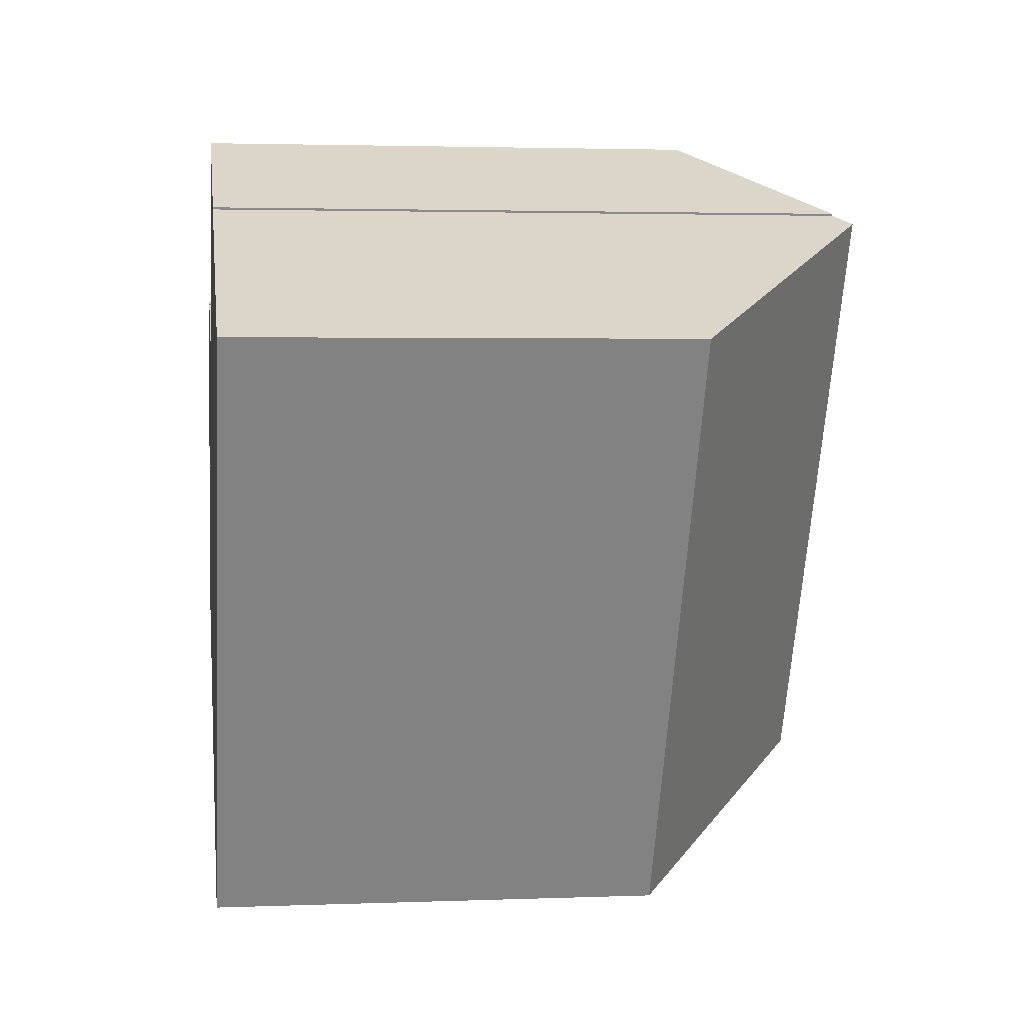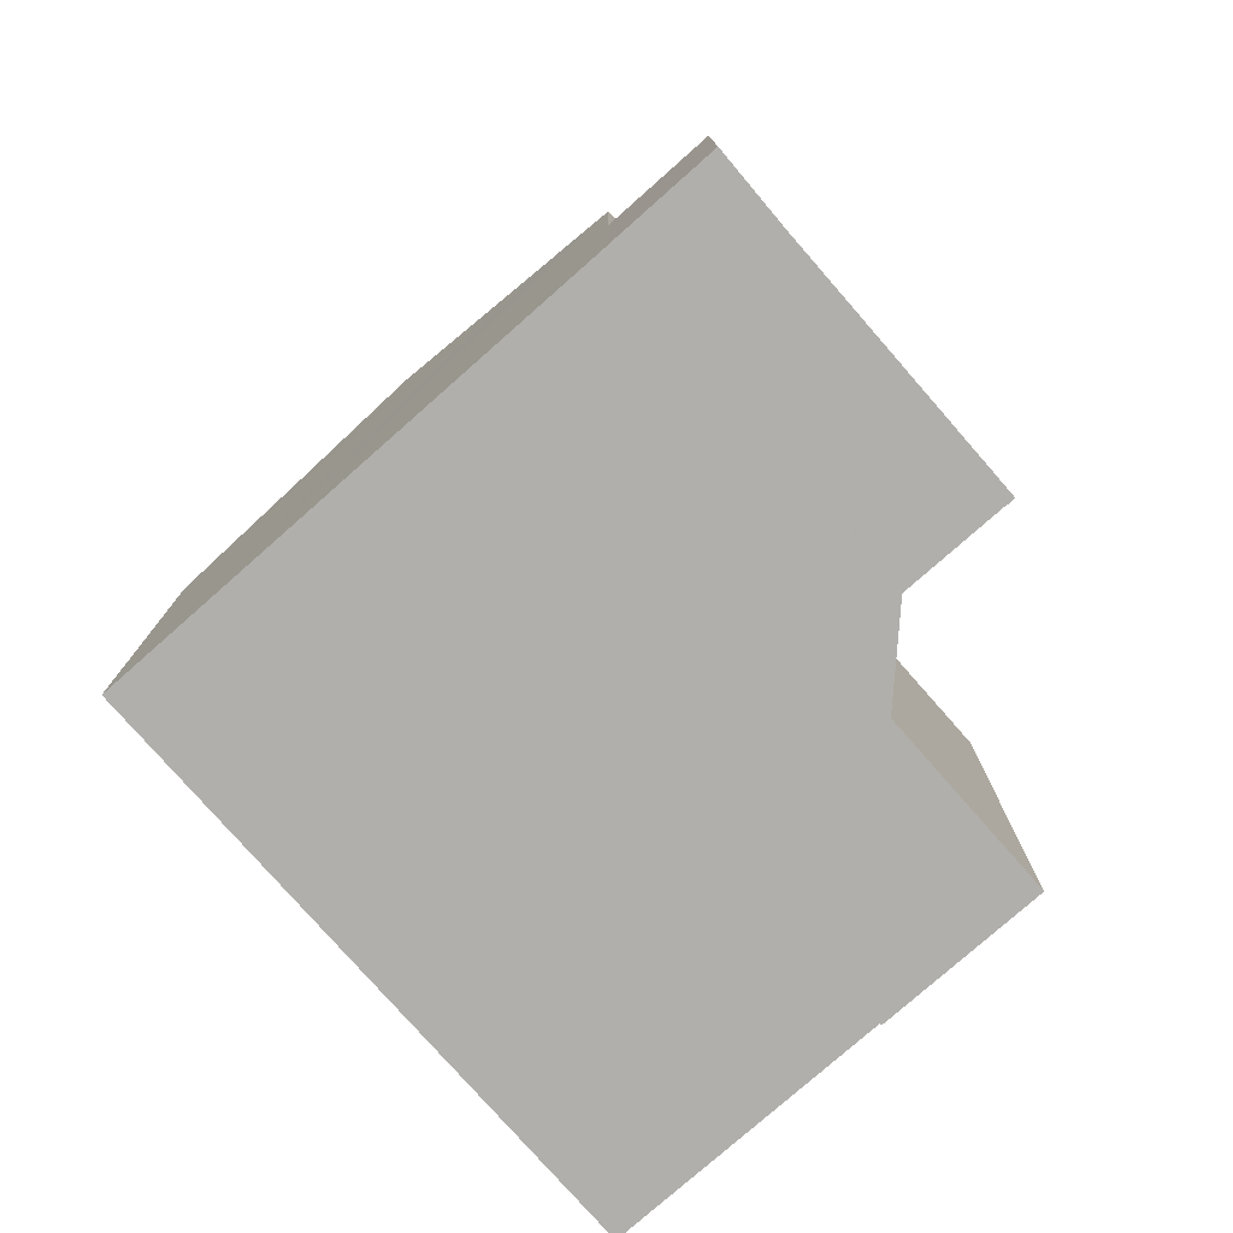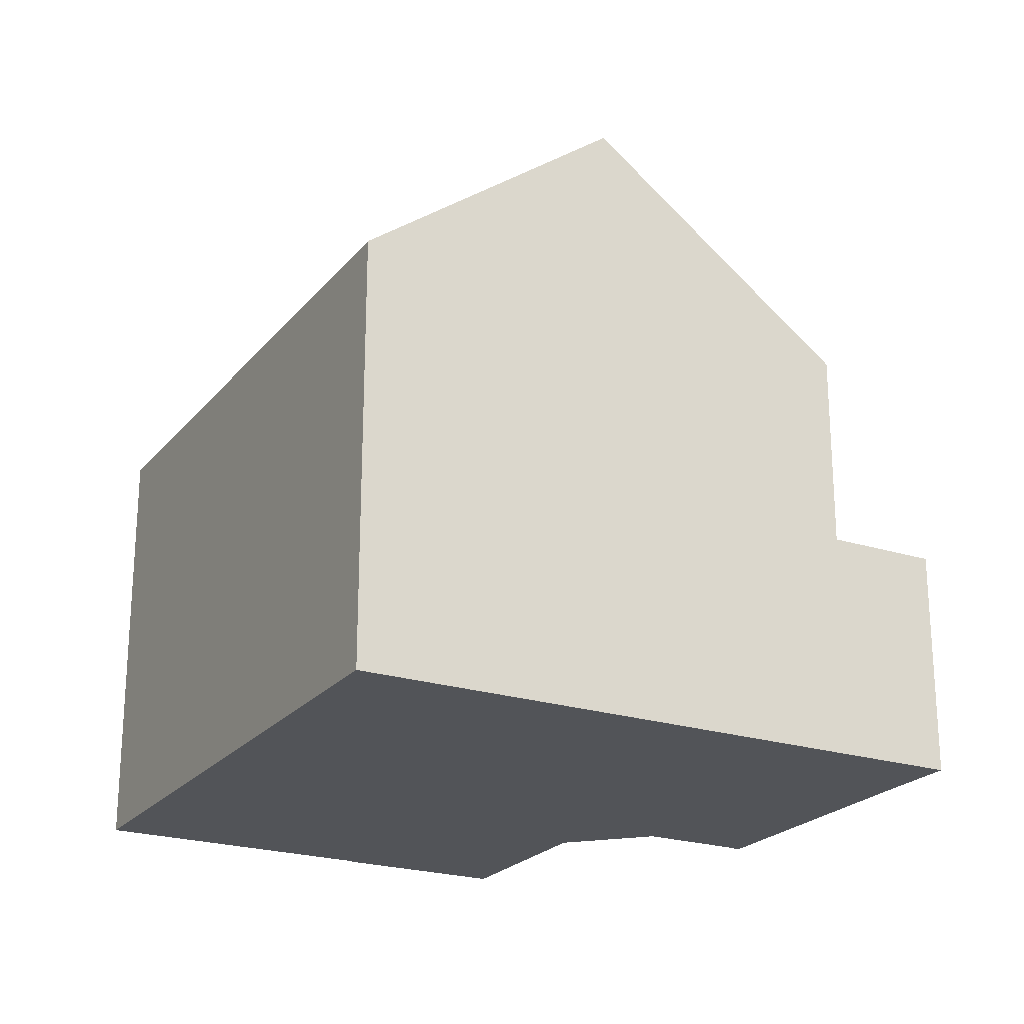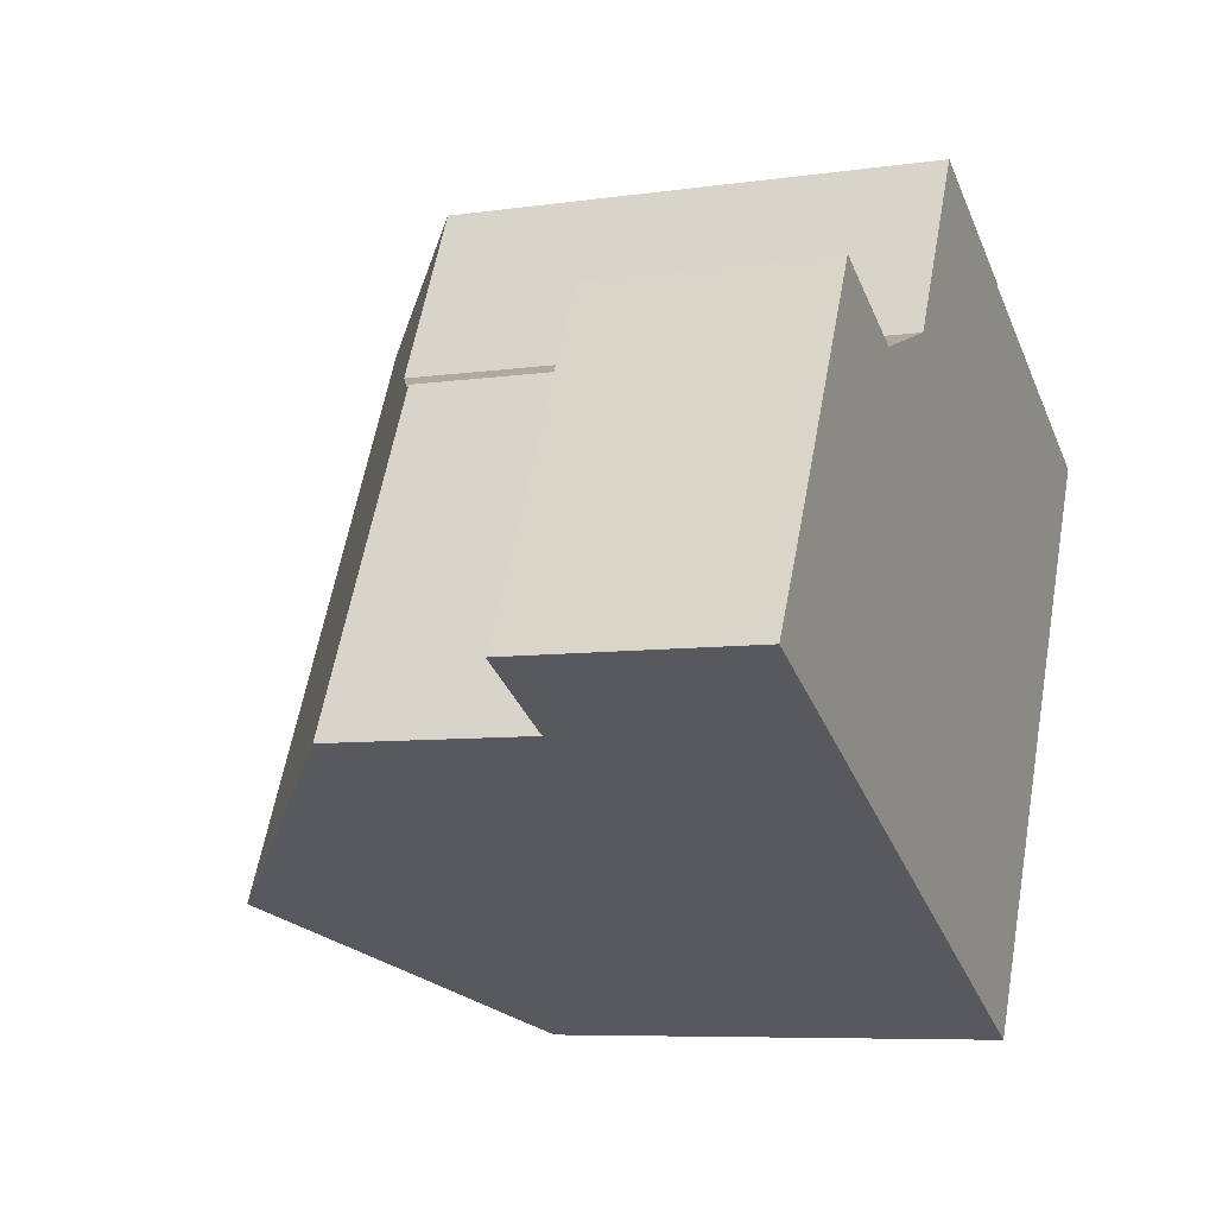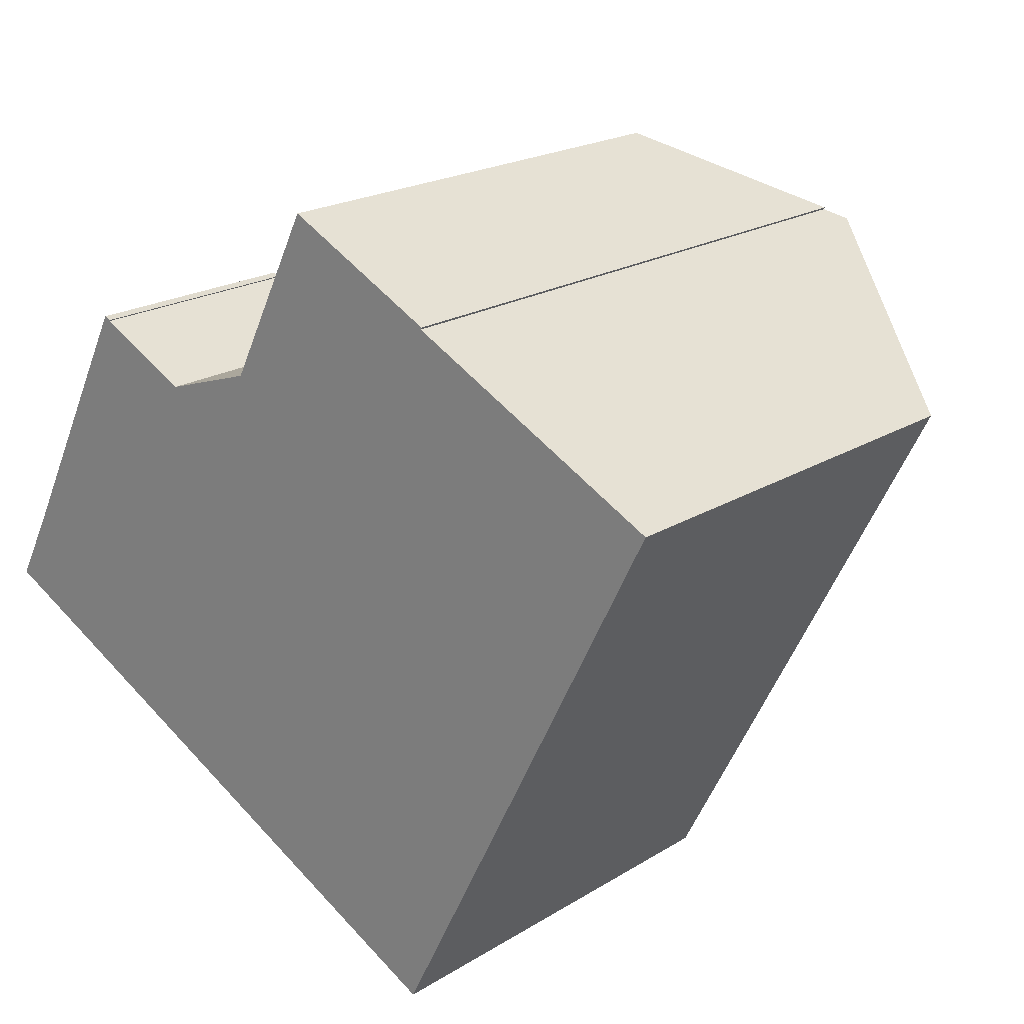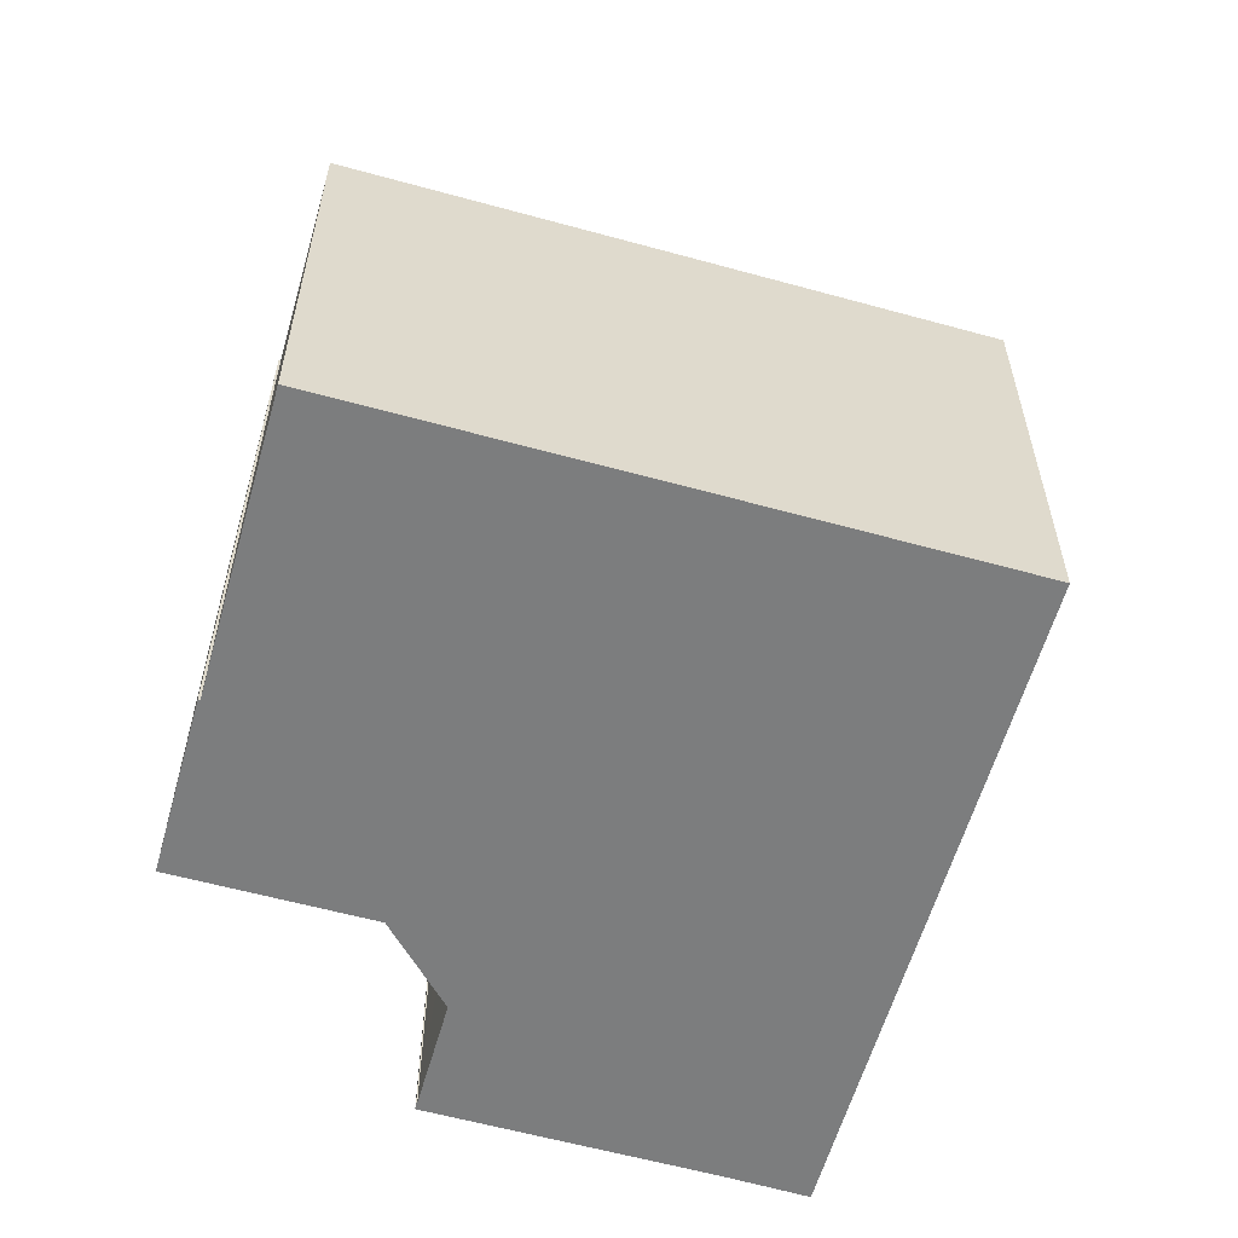
<metadata>
{"format":"obj","ext":"obj","renderer":"f3d","projection":"perspective","resolution":1024,"background":"white","views":[{"elev":2.7,"azim":82.3,"up":"+Z"},{"elev":-78.2,"azim":-111.9,"up":"+Y"},{"elev":-22.8,"azim":178.0,"up":"+Y"},{"elev":-7.0,"azim":-67.0,"up":"+Z"},{"elev":20.5,"azim":41.9,"up":"+Z"},{"elev":-59.0,"azim":100.9,"up":"+Y"}]}
</metadata>
<code>
v  15.08 8.474 1.611
v  12.2 12.29 7.462
v  16.85 8.475 5.121
v  13.69 8.473 -1.137
v  11.38 8.475 -5.707
v  9.028 10.41 -4.517
v  6.737 12.29 -3.368
v  11.85 11.98 7.686
v  11.83 11.98 7.648
v  8.83 9.507 9.203
v  5.159 8.402 5.276
v  3.42 9.568 -1.705
v  1.995 8.402 -0.995
v  5.246 8.474 5.232
v  7.14 9.509 5.848
v  7.14 -3.581e-16 5.848
v  8.83 -5.635e-16 9.203
v  1.995 6.093e-17 -0.995
v  5.159 -3.231e-16 5.276
v  11.85 -4.706e-16 7.686
v  11.83 -4.683e-16 7.648
v  16.85 -3.136e-16 5.121
v  12.2 -4.569e-16 7.462
v  5.246 -3.204e-16 5.232
v  15.08 -9.865e-17 1.611
v  11.38 3.495e-16 -5.707
v  13.69 6.962e-17 -1.137
v  9.028 2.766e-16 -4.517
v  6.737 2.062e-16 -3.368
v  3.42 1.044e-16 -1.705
v  1.435 4.592 0.441
v  3.354 4.504 6.185
v  4.145 4.591 5.787
v  3.221 4.489 6.255
v  0.855 4.488 1.611
v  0.763 4.488 1.43
v  0 4.485 2.746e-16
v  0.028 4.488 -0.014
v  3.363 4.504 6.205
v  1.995 4.478 -0.995
v  5.159 4.479 5.276
v  1.901 4.489 -0.948
v  3.221 -3.83e-16 6.255
v  0.855 -9.865e-17 1.611
v  0.763 -8.756e-17 1.43
v  0 0 0
v  3.363 -3.799e-16 6.205
v  3.354 -3.787e-16 6.185
v  4.145 -3.544e-16 5.787
v  1.901 5.805e-17 -0.948
v  0.028 8.573e-19 -0.014
g defaultobject
f 1 2 3
f 2 1 4
f 2 4 5
f 2 5 6
f 2 6 7
f 8 9 10
f 11 12 13
f 12 11 7
f 7 11 14
f 7 14 2
f 2 14 15
f 2 15 9
f 9 15 10
f 16 10 15
f 10 16 17
f 18 11 13
f 11 18 19
f 10 20 8
f 20 10 17
f 9 3 2
f 3 9 21
f 3 21 22
f 22 21 23
f 11 24 14
f 24 11 19
f 8 21 9
f 21 8 20
f 22 1 3
f 1 22 4
f 4 22 5
f 5 22 25
f 5 25 26
f 26 25 27
f 6 12 7
f 12 6 5
f 12 5 26
f 12 26 13
f 13 26 18
f 18 26 28
f 18 28 29
f 18 29 30
f 14 16 15
f 16 14 24
f 23 24 22
f 24 23 16
f 16 23 21
f 16 21 17
f 17 21 20
f 27 28 26
f 28 27 29
f 29 27 30
f 30 27 25
f 30 25 18
f 18 25 22
f 18 22 24
f 18 24 19
f 31 32 33
f 32 31 34
f 34 31 35
f 35 31 36
f 36 31 37
f 37 31 38
f 34 39 32
f 40 33 41
f 33 40 31
f 31 40 42
f 42 38 31
f 35 43 34
f 43 35 36
f 43 36 44
f 44 36 45
f 37 45 36
f 45 37 46
f 34 47 39
f 47 34 43
f 47 32 39
f 32 47 48
f 19 40 41
f 40 19 18
f 48 33 32
f 33 48 41
f 41 48 19
f 19 48 49
f 18 42 40
f 42 18 38
f 38 18 37
f 37 18 50
f 37 50 51
f 37 51 46
f 44 47 43
f 47 44 48
f 48 44 49
f 49 44 19
f 19 44 18
f 18 44 45
f 18 45 50
f 50 45 46
f 50 46 51

</code>
